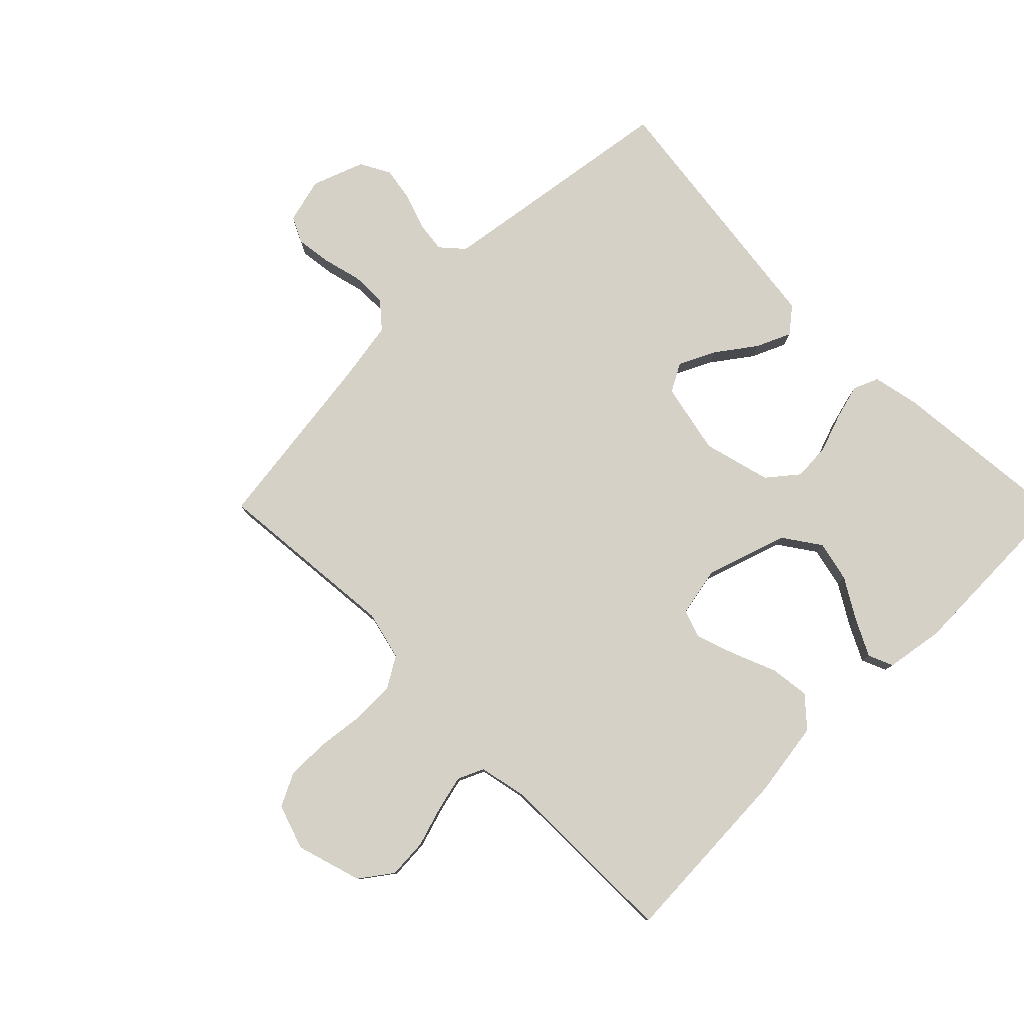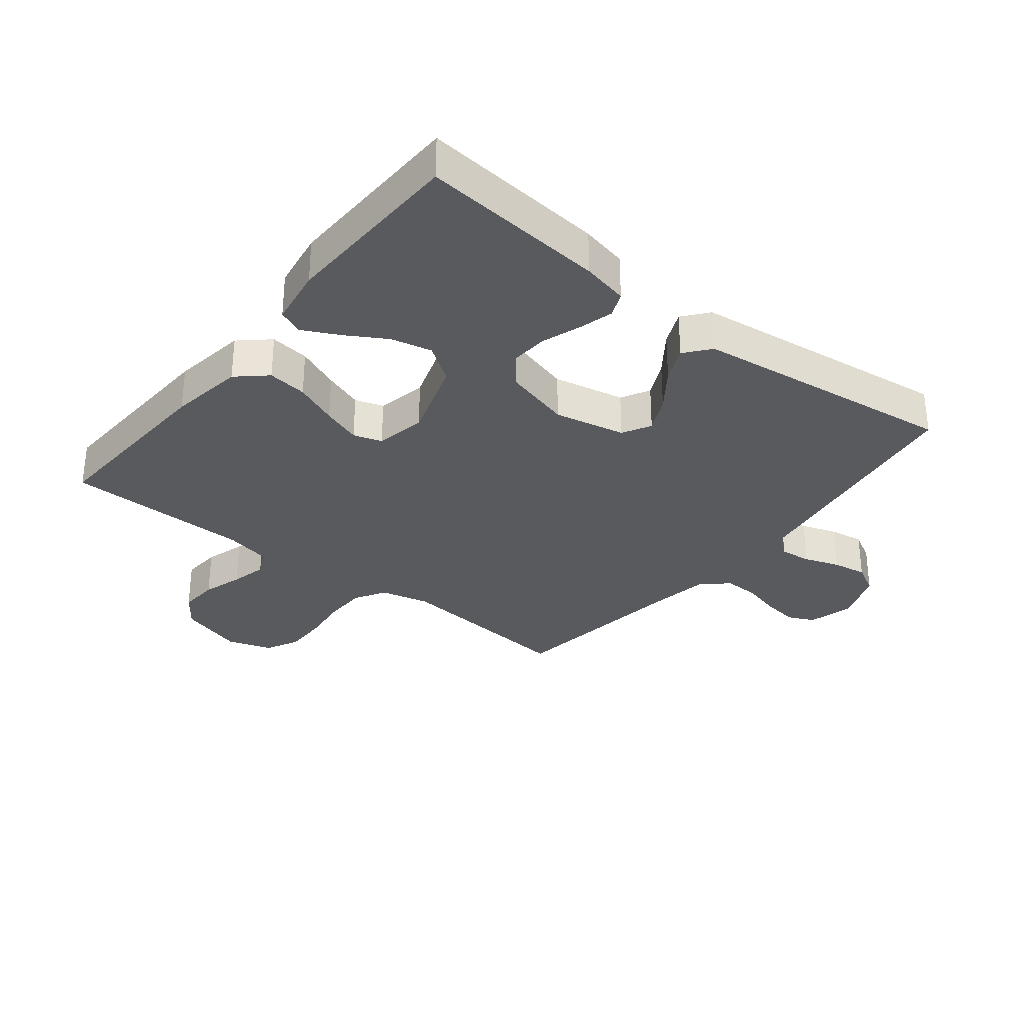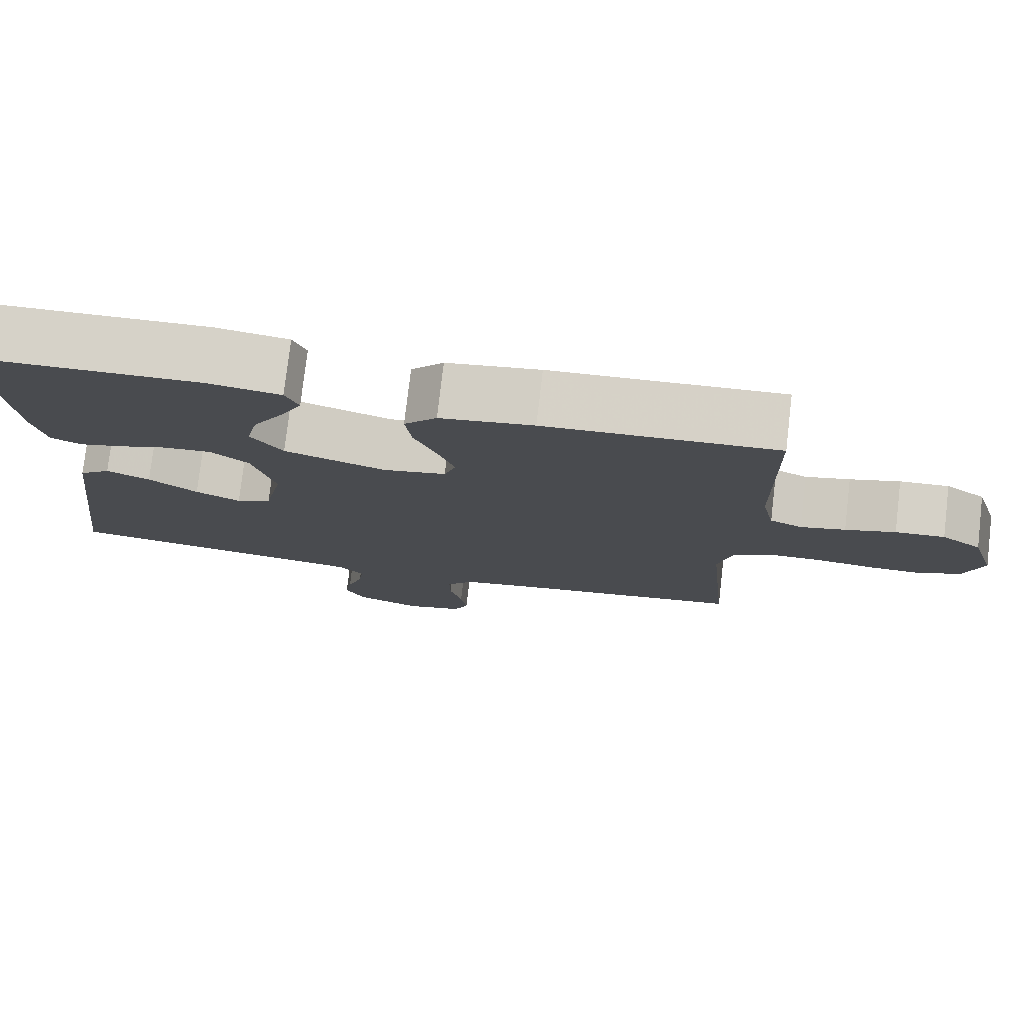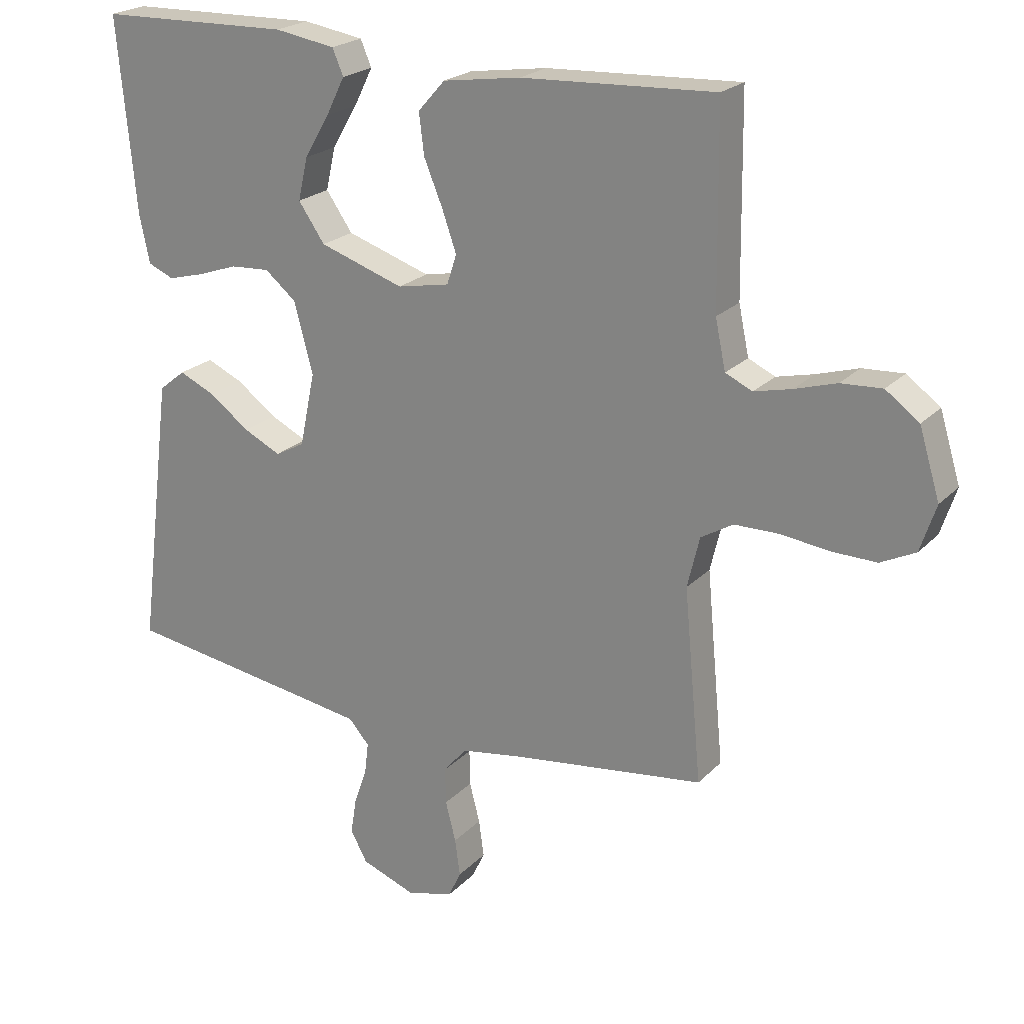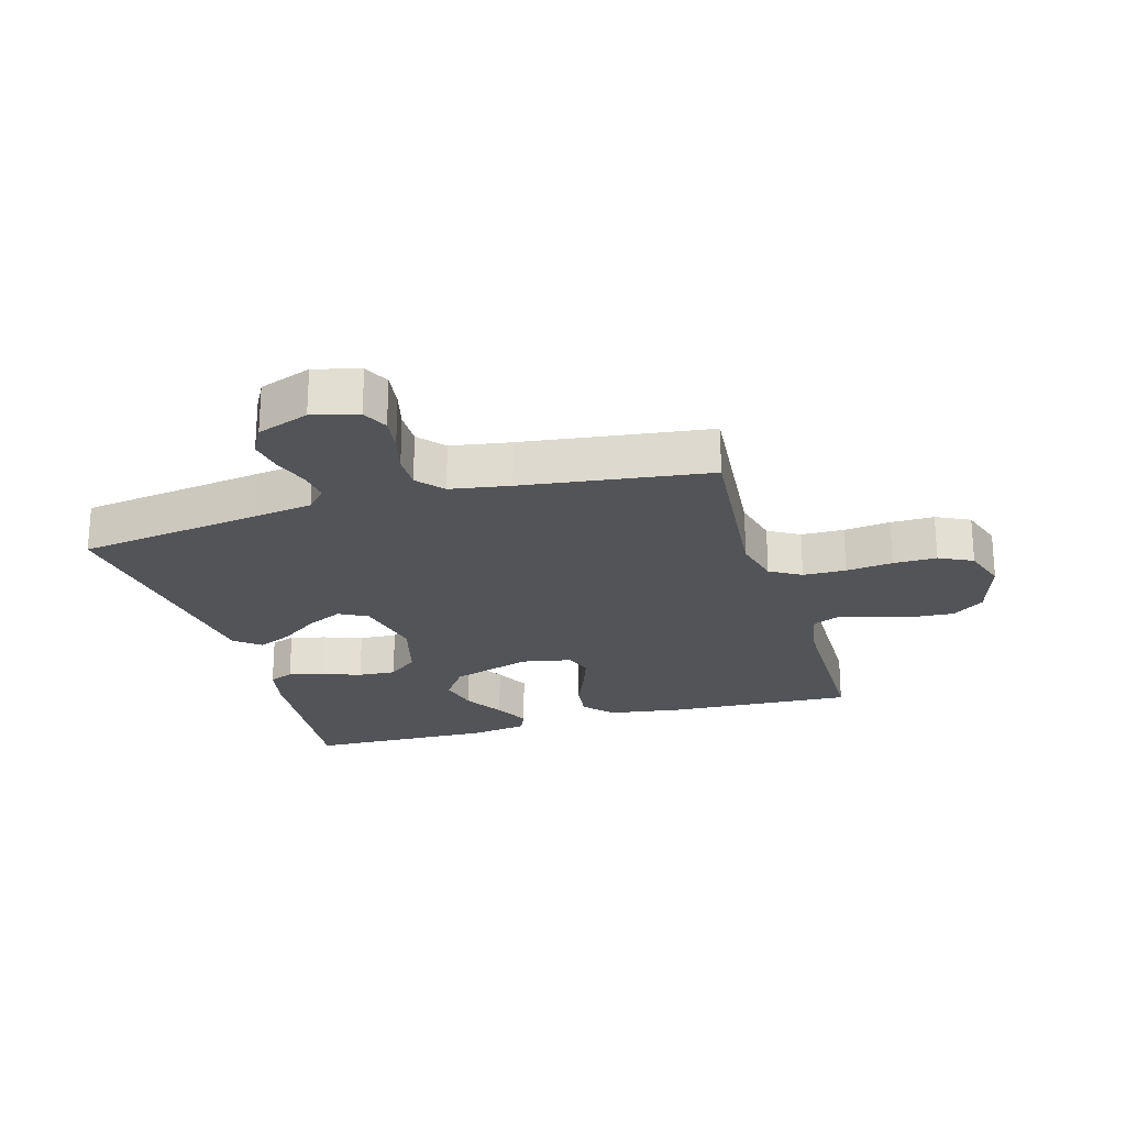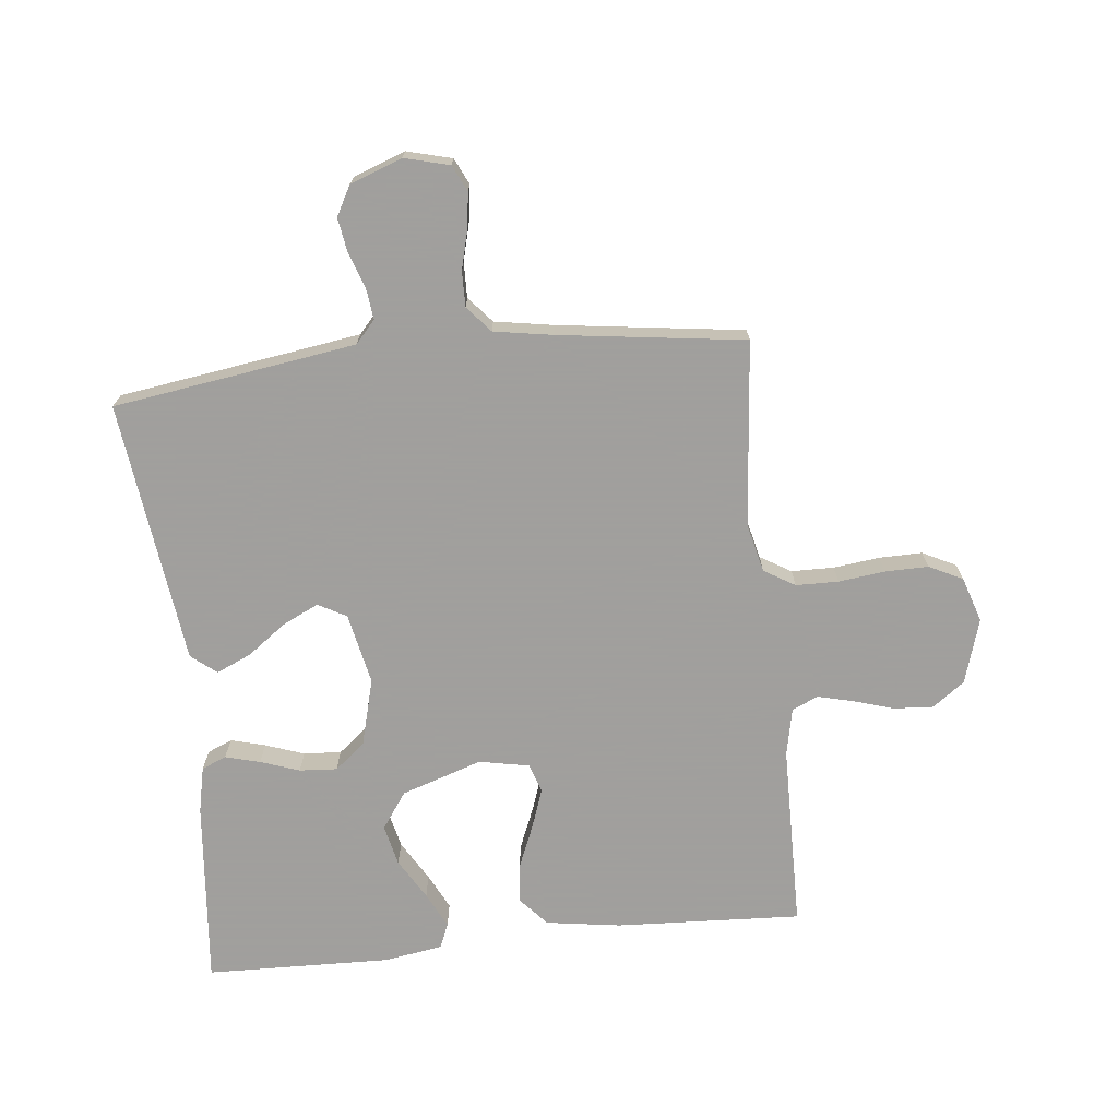
<metadata>
{"format":"obj","ext":"obj","renderer":"f3d","projection":"perspective","resolution":1024,"background":"white","views":[{"elev":79.4,"azim":-44.7,"up":"+Y"},{"elev":-31.6,"azim":51.5,"up":"+Y"},{"elev":77.4,"azim":-173.3,"up":"+Z"},{"elev":22.2,"azim":-148.8,"up":"+Z"},{"elev":-22.9,"azim":-163.8,"up":"+Y"},{"elev":-71.5,"azim":-173.9,"up":"+Y"}]}
</metadata>
<code>
v 0.5 0.07 -0.5
v 0.2 0.07 -0.544
v 0.107 0.07 -0.558
v 0.075 0.07 -0.594
v 0.081 0.07 -0.644
v 0.101 0.07 -0.701
v 0.11 0.07 -0.757
v 0.084 0.07 -0.805
v 0 0.07 -0.836
v -0.073 0.07 -0.817
v -0.093 0.07 -0.775
v -0.085 0.07 -0.717
v -0.069 0.07 -0.655
v -0.068 0.07 -0.598
v -0.104 0.07 -0.556
v -0.2 0.07 -0.54
v -0.5 0.07 -0.5
v -0.472 0.07 -0.2
v -0.491 0.07 -0.121
v -0.541 0.07 -0.091
v -0.61 0.07 -0.09
v -0.685 0.07 -0.099
v -0.755 0.07 -0.1
v -0.809 0.07 -0.073
v -0.833 0.07 0
v -0.801 0.07 0.105
v -0.749 0.07 0.143
v -0.685 0.07 0.139
v -0.62 0.07 0.119
v -0.562 0.07 0.105
v -0.52 0.07 0.124
v -0.504 0.07 0.2
v -0.5 0.07 0.5
v -0.2 0.07 0.485
v -0.079 0.07 0.467
v -0.037 0.07 0.42
v -0.045 0.07 0.356
v -0.074 0.07 0.286
v -0.096 0.07 0.223
v -0.081 0.07 0.177
v 0 0.07 0.161
v 0.131 0.07 0.204
v 0.172 0.07 0.263
v 0.157 0.07 0.329
v 0.118 0.07 0.395
v 0.089 0.07 0.453
v 0.106 0.07 0.493
v 0.2 0.07 0.508
v 0.5 0.07 0.5
v 0.472 0.07 0.2
v 0.456 0.07 0.125
v 0.416 0.07 0.108
v 0.36 0.07 0.123
v 0.297 0.07 0.145
v 0.236 0.07 0.149
v 0.187 0.07 0.109
v 0.158 0.07 0
v 0.182 0.07 -0.115
v 0.228 0.07 -0.14
v 0.286 0.07 -0.112
v 0.349 0.07 -0.066
v 0.405 0.07 -0.041
v 0.446 0.07 -0.074
v 0.462 0.07 -0.2
v 0.5 0 -0.5
v 0.2 0 -0.544
v 0.107 0 -0.558
v 0.075 0 -0.594
v 0.081 0 -0.644
v 0.101 0 -0.701
v 0.11 0 -0.757
v 0.084 0 -0.805
v 0 0 -0.836
v -0.073 0 -0.817
v -0.093 0 -0.775
v -0.085 0 -0.717
v -0.069 0 -0.655
v -0.068 0 -0.598
v -0.104 0 -0.556
v -0.2 0 -0.54
v -0.5 0 -0.5
v -0.472 0 -0.2
v -0.491 0 -0.121
v -0.541 0 -0.091
v -0.61 0 -0.09
v -0.685 0 -0.099
v -0.755 0 -0.1
v -0.809 0 -0.073
v -0.833 0 0
v -0.801 0 0.105
v -0.749 0 0.143
v -0.685 0 0.139
v -0.62 0 0.119
v -0.562 0 0.105
v -0.52 0 0.124
v -0.504 0 0.2
v -0.5 0 0.5
v -0.2 0 0.485
v -0.079 0 0.467
v -0.037 0 0.42
v -0.045 0 0.356
v -0.074 0 0.286
v -0.096 0 0.223
v -0.081 0 0.177
v 0 0 0.161
v 0.131 0 0.204
v 0.172 0 0.263
v 0.157 0 0.329
v 0.118 0 0.395
v 0.089 0 0.453
v 0.106 0 0.493
v 0.2 0 0.508
v 0.5 0 0.5
v 0.472 0 0.2
v 0.456 0 0.125
v 0.416 0 0.108
v 0.36 0 0.123
v 0.297 0 0.145
v 0.236 0 0.149
v 0.187 0 0.109
v 0.158 0 0
v 0.182 0 -0.115
v 0.228 0 -0.14
v 0.286 0 -0.112
v 0.349 0 -0.066
v 0.405 0 -0.041
v 0.446 0 -0.074
v 0.462 0 -0.2
f 64 1 2
f 63 64 2
f 62 63 2
f 61 62 2
f 60 61 2
f 59 60 2 3
f 58 59 3 4
f 57 58 4
f 52 53 54
f 51 52 54
f 50 51 54
f 49 50 54
f 48 49 54
f 47 48 54
f 46 47 54
f 45 46 54
f 44 45 54
f 43 44 54 55
f 42 43 55 56
f 36 37 38
f 35 36 38
f 34 35 38
f 33 34 38
f 32 33 38
f 31 32 38 39
f 30 31 39 40
f 27 28 29
f 26 27 29
f 25 26 29
f 24 25 29
f 23 24 29
f 22 23 29
f 21 22 29
f 20 21 29 30
f 30 40 41
f 20 30 41
f 19 20 41
f 16 17 18
f 42 56 57
f 41 42 57
f 19 41 57
f 18 19 57
f 16 18 57
f 15 16 57
f 11 12 13
f 10 11 13
f 9 10 13
f 8 9 13
f 7 8 13
f 6 7 13
f 5 6 13
f 14 15 57 4
f 4 5 13 14
f 66 65 128
f 66 128 127
f 66 127 126
f 66 126 125
f 66 125 124
f 67 66 124 123
f 68 67 123 122
f 68 122 121
f 118 117 116
f 118 116 115
f 118 115 114
f 118 114 113
f 118 113 112
f 118 112 111
f 118 111 110
f 118 110 109
f 118 109 108
f 119 118 108 107
f 120 119 107 106
f 102 101 100
f 102 100 99
f 102 99 98
f 102 98 97
f 102 97 96
f 103 102 96 95
f 104 103 95 94
f 93 92 91
f 93 91 90
f 93 90 89
f 93 89 88
f 93 88 87
f 93 87 86
f 93 86 85
f 94 93 85 84
f 105 104 94
f 105 94 84
f 105 84 83
f 82 81 80
f 121 120 106
f 121 106 105
f 121 105 83
f 121 83 82
f 121 82 80
f 121 80 79
f 77 76 75
f 77 75 74
f 77 74 73
f 77 73 72
f 77 72 71
f 77 71 70
f 77 70 69
f 68 121 79 78
f 78 77 69 68
f 1 65 66 2
f 2 66 67 3
f 3 67 68 4
f 4 68 69 5
f 5 69 70 6
f 6 70 71 7
f 7 71 72 8
f 8 72 73 9
f 9 73 74 10
f 10 74 75 11
f 11 75 76 12
f 12 76 77 13
f 13 77 78 14
f 14 78 79 15
f 15 79 80 16
f 16 80 81 17
f 17 81 82 18
f 18 82 83 19
f 19 83 84 20
f 20 84 85 21
f 21 85 86 22
f 22 86 87 23
f 23 87 88 24
f 24 88 89 25
f 25 89 90 26
f 26 90 91 27
f 27 91 92 28
f 28 92 93 29
f 29 93 94 30
f 30 94 95 31
f 31 95 96 32
f 32 96 97 33
f 33 97 98 34
f 34 98 99 35
f 35 99 100 36
f 36 100 101 37
f 37 101 102 38
f 38 102 103 39
f 39 103 104 40
f 40 104 105 41
f 41 105 106 42
f 42 106 107 43
f 43 107 108 44
f 44 108 109 45
f 45 109 110 46
f 46 110 111 47
f 47 111 112 48
f 48 112 113 49
f 49 113 114 50
f 50 114 115 51
f 51 115 116 52
f 52 116 117 53
f 53 117 118 54
f 54 118 119 55
f 55 119 120 56
f 56 120 121 57
f 57 121 122 58
f 58 122 123 59
f 59 123 124 60
f 60 124 125 61
f 61 125 126 62
f 62 126 127 63
f 63 127 128 64
f 64 128 65 1

</code>
